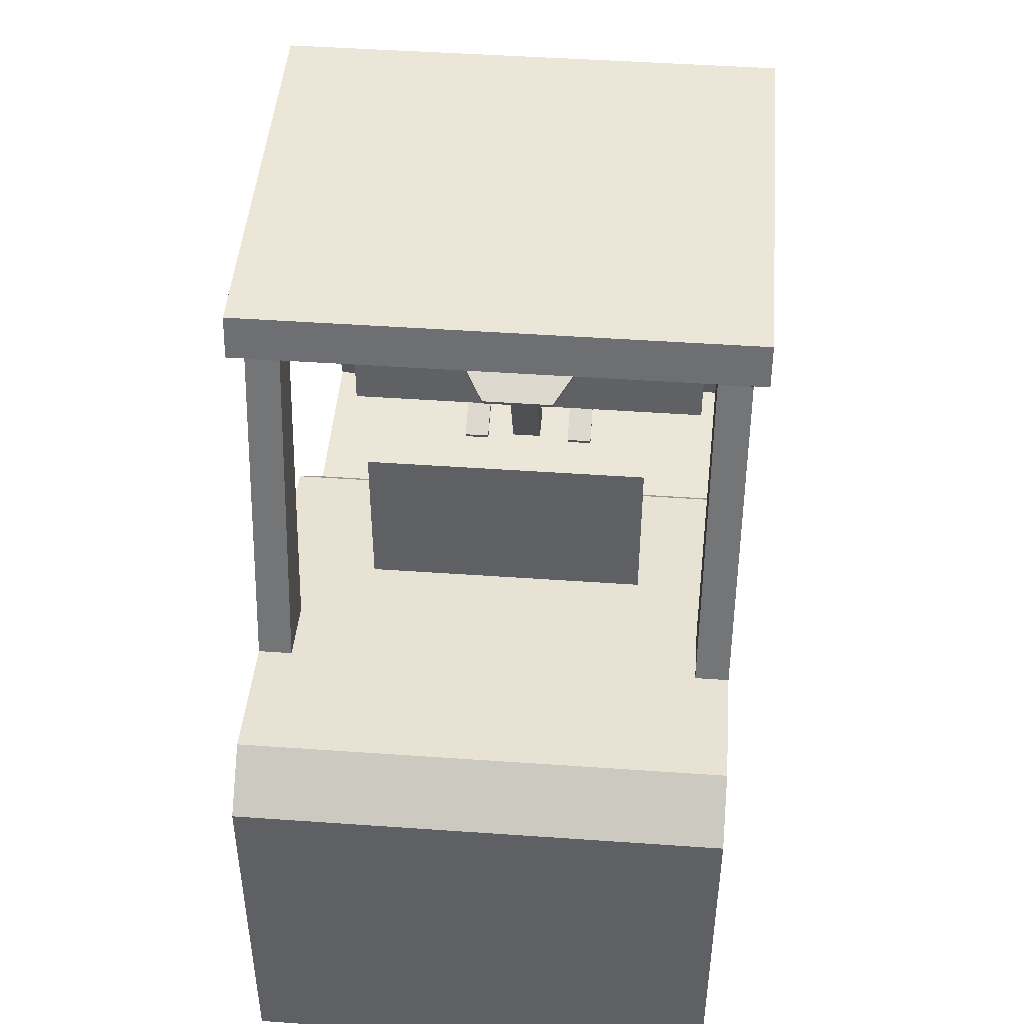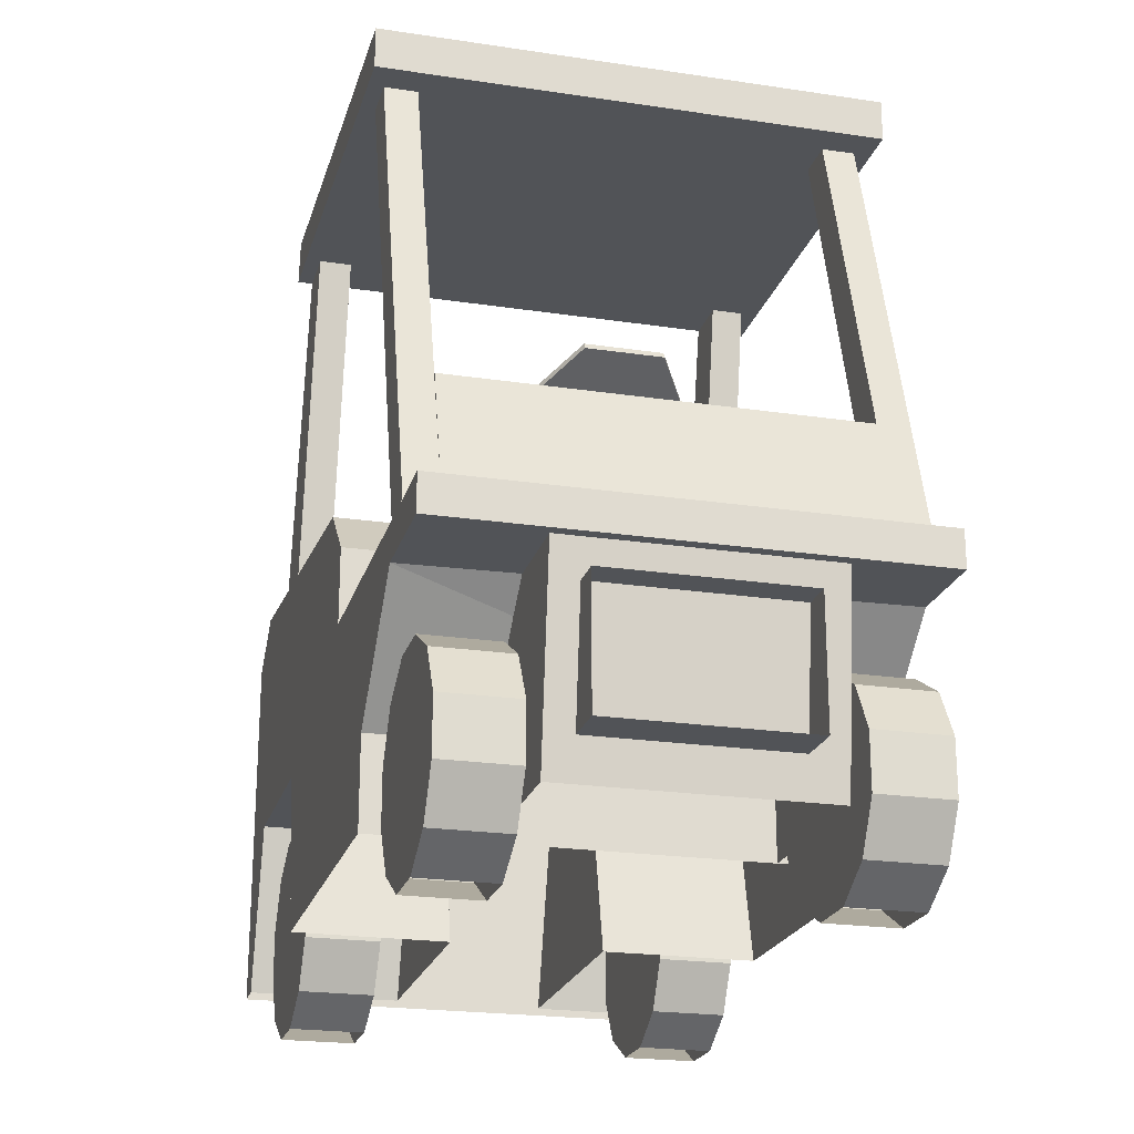
<metadata>
{"format":"obj","ext":"obj","renderer":"f3d","projection":"perspective","resolution":1024,"background":"white","views":[{"elev":46.3,"azim":-175.4,"up":"+Y"},{"elev":-21.9,"azim":-14.8,"up":"+Y"}]}
</metadata>
<code>
o VEHICLE_Forklift
v -0.3846 0.07277 -1.016
v -0.3846 0.2 -1.089
v -0.3846 -0.000539 -0.888
v -0.3846 0.347 -1.09
v -0.3846 0.4745 -1.016
v -0.3846 0.5483 -0.889
v -0.3846 0.5485 -0.742
v -0.3846 0.4752 -0.6145
v -0.3846 0.348 -0.5407
v -0.3846 0.201 -0.5405
v -0.3846 0.07347 -0.6138
v -0.3846 -0.000282 -0.741
v -0.3846 -0.000282 -0.741
v -0.5854 0.07347 -0.6138
v -0.5854 -0.000282 -0.741
v -0.3846 0.07347 -0.6138
v -0.5854 0.201 -0.5405
v -0.3846 0.201 -0.5405
v -0.5854 0.348 -0.5407
v -0.3846 0.348 -0.5407
v -0.5854 0.4752 -0.6145
v -0.3846 0.4752 -0.6145
v -0.5854 0.5485 -0.742
v -0.3846 0.5485 -0.742
v -0.5854 0.5483 -0.889
v -0.3846 0.5483 -0.889
v -0.5854 0.4745 -1.016
v -0.3846 0.4745 -1.016
v -0.5854 0.347 -1.09
v -0.3846 0.347 -1.09
v -0.5854 0.2 -1.089
v -0.3846 0.2 -1.089
v -0.5854 0.07277 -1.016
v -0.3846 0.07277 -1.016
v -0.5854 -0.000539 -0.888
v -0.3846 -0.000539 -0.888
v -0.5854 -0.000282 -0.741
v -0.5854 0.07347 -0.6138
v -0.5854 -0.000539 -0.888
v -0.5854 0.201 -0.5405
v -0.5854 0.348 -0.5407
v -0.5854 0.4752 -0.6145
v -0.5854 0.5485 -0.742
v -0.5854 0.5483 -0.889
v -0.5854 0.4745 -1.016
v -0.5854 0.347 -1.09
v -0.5854 0.2 -1.089
v -0.5854 0.07277 -1.016
v 0.5857 0.07277 -1.016
v 0.5857 0.2 -1.089
v 0.5857 -0.000539 -0.888
v 0.5857 0.347 -1.09
v 0.5857 0.4745 -1.016
v 0.5857 0.5483 -0.889
v 0.5857 0.5485 -0.742
v 0.5857 0.4752 -0.6145
v 0.5857 0.348 -0.5407
v 0.5857 0.201 -0.5405
v 0.5857 0.07347 -0.6138
v 0.5857 -0.000282 -0.741
v 0.5857 -0.000282 -0.741
v 0.3849 0.07347 -0.6138
v 0.3849 -0.000282 -0.741
v 0.5857 0.07347 -0.6138
v 0.3849 0.201 -0.5405
v 0.5857 0.201 -0.5405
v 0.3849 0.348 -0.5407
v 0.5857 0.348 -0.5407
v 0.3849 0.4752 -0.6145
v 0.5857 0.4752 -0.6145
v 0.3849 0.5485 -0.742
v 0.5857 0.5485 -0.742
v 0.3849 0.5483 -0.889
v 0.5857 0.5483 -0.889
v 0.3849 0.4745 -1.016
v 0.5857 0.4745 -1.016
v 0.3849 0.347 -1.09
v 0.5857 0.347 -1.09
v 0.3849 0.2 -1.089
v 0.5857 0.2 -1.089
v 0.3849 0.07277 -1.016
v 0.5857 0.07277 -1.016
v 0.3849 -0.000539 -0.888
v 0.5857 -0.000539 -0.888
v 0.3849 -0.000282 -0.741
v 0.3849 0.07347 -0.6138
v 0.3849 -0.000539 -0.888
v 0.3849 0.201 -0.5405
v 0.3849 0.348 -0.5407
v 0.3849 0.4752 -0.6145
v 0.3849 0.5485 -0.742
v 0.3849 0.5483 -0.889
v 0.3849 0.4745 -1.016
v 0.3849 0.347 -1.09
v 0.3849 0.2 -1.089
v 0.3849 0.07277 -1.016
v -0.3846 0.07277 0.5745
v -0.3846 0.2 0.5007
v -0.3846 -0.000538 0.702
v -0.3846 0.3471 0.5005
v -0.3846 0.4745 0.5738
v -0.3846 0.5483 0.701
v -0.3846 0.5485 0.848
v -0.3846 0.4752 0.9755
v -0.3846 0.348 1.049
v -0.3846 0.201 1.05
v -0.3846 0.07347 0.9762
v -0.3846 -0.000282 0.849
v -0.3846 -0.000282 0.849
v -0.5854 0.07347 0.9762
v -0.5854 -0 0.849
v -0.3846 0.07347 0.9762
v -0.5854 0.201 1.05
v -0.3846 0.201 1.05
v -0.5854 0.348 1.049
v -0.3846 0.348 1.049
v -0.5854 0.4752 0.9755
v -0.3846 0.4752 0.9755
v -0.5854 0.5485 0.848
v -0.3846 0.5485 0.848
v -0.5854 0.5483 0.701
v -0.3846 0.5483 0.701
v -0.5854 0.4745 0.5738
v -0.3846 0.4745 0.5738
v -0.5854 0.3471 0.5005
v -0.3846 0.3471 0.5005
v -0.5854 0.2 0.5007
v -0.3846 0.2 0.5007
v -0.5854 0.07277 0.5745
v -0.3846 0.07277 0.5745
v -0.5854 -0.000538 0.702
v -0.3846 -0.000538 0.702
v -0.5854 -0.000282 0.849
v -0.5854 0.07347 0.9762
v -0.5854 -0.000538 0.702
v -0.5854 0.201 1.05
v -0.5854 0.348 1.049
v -0.5854 0.4752 0.9755
v -0.5854 0.5485 0.848
v -0.5854 0.5483 0.701
v -0.5854 0.4745 0.5738
v -0.5854 0.3471 0.5005
v -0.5854 0.2 0.5007
v -0.5854 0.07277 0.5745
v 0.5857 0.07277 0.5745
v 0.5857 0.2 0.5007
v 0.5857 -0.000538 0.702
v 0.5857 0.3471 0.5005
v 0.5857 0.4745 0.5738
v 0.5857 0.5483 0.701
v 0.5857 0.5485 0.848
v 0.5857 0.4752 0.9755
v 0.5857 0.348 1.049
v 0.5857 0.201 1.05
v 0.5857 0.07347 0.9762
v 0.5857 -0.000282 0.849
v 0.5857 -0.000282 0.849
v 0.3849 0.07347 0.9762
v 0.3849 -0.000282 0.849
v 0.5857 0.07347 0.9762
v 0.3849 0.201 1.05
v 0.5857 0.201 1.05
v 0.3849 0.348 1.049
v 0.5857 0.348 1.049
v 0.3849 0.4752 0.9755
v 0.5857 0.4752 0.9755
v 0.3849 0.5485 0.848
v 0.5857 0.5485 0.848
v 0.3849 0.5483 0.701
v 0.5857 0.5483 0.701
v 0.3849 0.4745 0.5738
v 0.5857 0.4745 0.5738
v 0.3849 0.3471 0.5005
v 0.5857 0.3471 0.5005
v 0.3849 0.2 0.5007
v 0.5857 0.2 0.5007
v 0.3849 0.07277 0.5745
v 0.5857 0.07277 0.5745
v 0.3849 -0.000538 0.702
v 0.5857 -0.000538 0.702
v 0.3849 -0.000282 0.849
v 0.3849 0.07347 0.9762
v 0.3849 -0.000538 0.702
v 0.3849 0.201 1.05
v 0.3849 0.348 1.049
v 0.3849 0.4752 0.9755
v 0.3849 0.5485 0.848
v 0.3849 0.5483 0.701
v 0.3849 0.4745 0.5738
v 0.3849 0.3471 0.5005
v 0.3849 0.2 0.5007
v 0.3849 0.07277 0.5745
v -0.1009 1.485 0.4862
v -0.1009 1.501 0.479
v -0.2044 1.409 0.3237
v -0.2044 1.425 0.3165
v -0.2044 1.409 0.3237
v -0.1009 1.334 0.1612
v -0.1009 1.349 0.154
v -0.1009 1.334 0.1612
v 0.1062 1.334 0.1612
v 0.1062 1.349 0.154
v 0.1062 1.334 0.1612
v 0.2097 1.409 0.3237
v 0.2097 1.425 0.3165
v 0.2097 1.409 0.3237
v 0.1062 1.485 0.4862
v 0.1062 1.501 0.479
v 0.1062 1.485 0.4862
v -0.1009 1.485 0.4862
v -0.6349 1.293 -1.116
v -0.6349 1.174 -1.258
v -0.6349 1.182 -0.03168
v -0.6349 1.042 0.1097
v -0.6349 0.8353 0.1097
v -0.6349 0.6408 -0.5749
v -0.6349 0.6408 -1.052
v -0.6349 0.1879 -1.175
v -0.6349 0.1858 -1.258
v -0.6349 0.1939 -0.4689
v -0.6349 0.1939 0.4842
v -0.6349 0.4331 0.4842
v -0.6349 0.7364 0.7843
v -0.6349 0.8365 1.074
v -0.6349 0.7364 1.074
v 0.6276 1.182 -0.03168
v 0.6276 1.042 0.1097
v 0.6276 0.8353 0.1097
v 0.6276 0.7364 1.074
v 0.6278 0.7364 0.8299
v 0.6277 0.8365 1.074
v 0.6276 0.4331 0.4842
v 0.6276 0.6408 -0.5749
v 0.6276 0.6408 -1.052
v 0.6276 1.174 -1.258
v 0.6276 1.293 -1.116
v 0.6276 0.1939 0.4842
v 0.6276 0.1939 -0.4689
v 0.6276 0.1858 -1.258
v 0.6276 0.1879 -1.175
v -0.1305 0.8419 0.5196
v -0.1305 0.8573 0.5124
v -0.1305 0.9029 0.6506
v -0.1305 0.9184 0.6434
v -0.1305 0.9029 0.6506
v -0.1305 0.9184 0.6434
v -0.2027 0.9029 0.6506
v -0.2027 0.9184 0.6434
v -0.2027 0.9029 0.6506
v -0.2027 0.9184 0.6434
v -0.2027 0.8419 0.5196
v -0.2027 0.8573 0.5124
v -0.2027 0.8419 0.5196
v -0.2027 0.8573 0.5124
v -0.1305 0.8419 0.5196
v -0.1305 0.8573 0.5124
v -0.1305 0.9029 0.6506
v -0.2027 0.9029 0.6506
v -0.1305 0.8419 0.5196
v -0.2027 0.8419 0.5196
v -0.2027 0.8573 0.5124
v -0.2027 0.9184 0.6434
v -0.1305 0.8573 0.5124
v -0.1305 0.9184 0.6434
v 0.1232 0.8573 0.5124
v 0.1232 0.9184 0.6434
v 0.1955 0.8573 0.5124
v 0.1955 0.9184 0.6434
v 0.1955 0.8419 0.5196
v 0.1955 0.8573 0.5124
v 0.1955 0.9029 0.6506
v 0.1955 0.9184 0.6434
v 0.1955 0.9029 0.6506
v 0.1955 0.9184 0.6434
v 0.1232 0.9029 0.6506
v 0.1232 0.9184 0.6434
v 0.1232 0.9029 0.6506
v 0.1232 0.9184 0.6434
v 0.1232 0.8419 0.5196
v 0.1232 0.8573 0.5124
v 0.1232 0.8419 0.5196
v 0.1232 0.8573 0.5124
v 0.1955 0.8419 0.5196
v 0.1955 0.8573 0.5124
v 0.1955 0.9029 0.6506
v 0.1232 0.9029 0.6506
v 0.1955 0.8419 0.5196
v 0.1232 0.8419 0.5196
v -0.6753 2.135 -0.562
v 0.6753 2.135 -0.562
v -0.6753 2.135 0.6078
v 0.6753 2.135 0.6078
v 0.2048 0.1939 -0.4689
v 0.2048 0.6408 -0.5749
v 0.6276 0.1939 -0.4689
v 0.6276 0.6408 -0.5749
v 0.6276 0.6408 -1.052
v 0.2048 0.1879 -1.175
v 0.6276 0.1879 -1.175
v 0.2048 0.6408 -1.052
v 0.2048 0.1879 -1.175
v 0.2048 0.1939 -0.4689
v -0.5466 0.8365 0.9141
v -0.5466 1.208 0.8059
v -0.5466 0.991 0.5204
v -0.5466 1.154 0.5263
v -0.5466 0.8365 0.9141
v 0.5392 0.8365 0.9141
v 0.5392 1.208 0.8059
v 0.5392 1.154 0.5263
v -0.5466 0.991 0.5204
v 0.5392 0.991 0.5204
v -0.5466 0.8365 0.9141
v 0.5392 0.8365 0.9141
v 0.5392 0.991 0.5204
v 0.5392 0.8365 0.9141
v 0.6753 2.135 -0.562
v 0.6753 2.247 -0.5393
v 0.6753 2.135 0.6078
v 0.6753 2.247 0.6078
v -0.6753 2.135 0.6078
v 0.6753 2.135 0.6078
v -0.6753 2.247 0.6078
v -0.6753 2.247 -0.5393
v -0.6753 2.135 -0.562
v 0.6753 2.135 -0.562
v -0.6753 2.135 0.6078
v -0.6753 2.135 -0.562
v -0.2044 1.425 0.3165
v 0.1062 1.349 0.154
v -0.1009 1.349 0.154
v -0.1009 1.501 0.479
v 0.1062 1.501 0.479
v 0.2097 1.425 0.3165
v -0.03987 1.392 0.2863
v 0.04513 1.392 0.2863
v -0.03987 0.7805 0.5715
v 0.04513 0.7805 0.5715
v 0.04513 0.8164 0.6486
v 0.04513 1.428 0.3633
v -0.03987 1.428 0.3633
v -0.03987 0.8164 0.6486
v -0.03987 1.392 0.2863
v -0.03987 0.7805 0.5715
v -0.6349 0.6408 -0.5749
v -0.2121 0.6408 -0.5749
v -0.6349 0.1939 -0.4689
v -0.2121 0.1939 -0.4689
v -0.2121 0.1939 -0.4689
v -0.2121 0.1879 -1.175
v -0.2121 0.6408 -1.052
v -0.6349 0.6408 -1.052
v -0.2121 0.1879 -1.175
v -0.6349 0.1879 -1.175
v -0.6349 0.8365 0.9141
v -0.6349 2.135 0.4085
v -0.6349 0.8353 0.7919
v -0.6349 2.135 0.5204
v -0.5466 2.135 0.5204
v -0.5466 0.8365 0.9141
v -0.5466 2.135 0.4085
v -0.5466 0.8353 0.7919
v -0.6349 2.135 0.4085
v -0.6349 0.8353 0.7919
v -0.3333 0.1939 0.4842
v -0.3333 0.1939 0.9719
v -0.3333 0.7364 0.4842
v -0.3333 0.7364 1.042
v 0.3649 0.1939 0.9719
v 0.3649 0.7364 1.042
v 0.3649 0.7364 0.4842
v 0.3649 0.1939 0.4842
v 0.2097 1.409 0.3237
v 0.1062 1.485 0.4862
v 0.1062 1.334 0.1612
v -0.1009 1.485 0.4862
v -0.2044 1.409 0.3237
v -0.1009 1.334 0.1612
v -0.1761 0.8266 0.5895
v -0.1761 0.8665 0.5725
v -0.1761 0.8354 0.6084
v -0.1761 0.8754 0.5915
v -0.1571 0.8354 0.6084
v -0.1571 0.8754 0.5915
v -0.1571 0.8266 0.5895
v -0.1571 0.8665 0.5725
v -0.1761 0.8266 0.5895
v -0.1761 0.8665 0.5725
v 0.5392 0.8365 0.9141
v 0.5392 2.135 0.4085
v 0.5392 0.8353 0.7919
v 0.5392 2.135 0.5204
v 0.6276 2.135 0.5204
v 0.6276 0.8365 0.9141
v 0.6276 2.135 0.4085
v 0.6276 0.8353 0.7919
v 0.5392 2.135 0.4085
v 0.5392 0.8353 0.7919
v 0.1498 0.8266 0.5895
v 0.1498 0.8665 0.5725
v 0.1498 0.8354 0.6084
v 0.1498 0.8754 0.5915
v 0.1689 0.8354 0.6084
v 0.1689 0.8754 0.5915
v 0.1689 0.8266 0.5895
v 0.1689 0.8665 0.5725
v 0.1498 0.8266 0.5895
v 0.1498 0.8665 0.5725
v 0.5392 1.238 -0.5971
v 0.6276 1.238 -0.5971
v 0.6276 2.135 -0.4218
v 0.5392 2.135 -0.4218
v 0.5392 2.134 -0.562
v 0.5392 1.251 -0.7713
v 0.6276 1.251 -0.7713
v 0.6276 2.134 -0.562
v 0.6276 1.238 -0.5971
v 0.6276 2.135 -0.4218
v -0.6349 1.238 -0.5971
v -0.5466 1.238 -0.5971
v -0.5466 2.135 -0.4218
v -0.6349 2.135 -0.4218
v -0.6349 2.134 -0.562
v -0.6349 1.251 -0.7713
v -0.5466 1.251 -0.7713
v -0.5466 2.134 -0.562
v -0.5466 1.238 -0.5971
v -0.5466 2.135 -0.4218
v 0.3589 1.274 0.01394
v 0.3589 1.11 0.01394
v 0.3589 1.274 -0.3034
v 0.3589 1.11 -0.4152
v 0.3589 1.647 -0.4152
v 0.3589 1.647 -0.3034
v -0.379 1.647 -0.4152
v 0.3589 1.11 -0.4152
v -0.379 1.11 -0.4152
v -0.379 1.274 0.01394
v -0.379 1.274 -0.3034
v -0.379 1.11 0.01394
v -0.379 1.11 -0.4152
v -0.379 1.647 -0.3034
v -0.379 1.274 -0.3034
v 0.3589 1.274 -0.3034
v 0.3589 1.274 0.01394
v -0.379 1.274 0.01394
v 0.3589 1.11 0.01394
v -0.379 1.11 0.01394
v -0.6349 0.8353 0.1097
v 0.6276 0.8353 0.1097
v -0.6349 1.042 0.1097
v 0.6276 1.042 0.1097
v -0.6349 1.182 -0.03168
v 0.6276 1.182 -0.03168
v -0.6349 1.293 -1.116
v 0.6276 1.293 -1.116
v -0.6349 1.174 -1.258
v 0.6276 1.174 -1.258
v -0.6349 0.1858 -1.258
v 0.6276 0.1858 -1.258
v -0.6349 0.1939 0.4842
v 0.6276 0.1939 0.4842
v -0.6349 0.4331 0.4842
v 0.6276 0.4331 0.4842
v -0.6349 0.7364 0.7843
v 0.6278 0.7364 0.8299
v -0.6349 0.7364 1.074
v 0.6276 0.7364 1.074
v -0.6349 0.8365 1.074
v 0.6277 0.8365 1.074
v -0.2597 0.3006 0.9719
v 0.2679 0.3006 0.9719
v -0.2597 0.3006 1.117
v 0.2679 0.3006 1.117
v 0.2679 0.6384 0.9719
v 0.2679 0.6384 1.117
v -0.2597 0.6384 0.9719
v -0.2597 0.6384 1.117
v -0.2597 0.3006 1.117
v -0.2597 0.3006 0.9719
f 1 2 3
f 2 4 3
f 4 5 3
f 5 6 3
f 6 7 3
f 7 8 3
f 8 9 3
f 9 10 3
f 10 11 3
f 11 12 3
f 13 14 15
f 16 14 13
f 14 16 17
f 16 18 17
f 17 18 19
f 18 20 19
f 19 20 21
f 20 22 21
f 21 22 23
f 22 24 23
f 23 24 25
f 24 26 25
f 25 26 27
f 26 28 27
f 27 28 29
f 28 30 29
f 29 30 31
f 30 32 31
f 31 32 33
f 32 34 33
f 33 34 35
f 34 36 35
f 37 38 39
f 38 40 39
f 40 41 39
f 41 42 39
f 42 43 39
f 43 44 39
f 44 45 39
f 45 46 39
f 46 47 39
f 47 48 39
f 49 50 51
f 50 52 51
f 52 53 51
f 53 54 51
f 54 55 51
f 55 56 51
f 56 57 51
f 57 58 51
f 58 59 51
f 59 60 51
f 61 62 63
f 64 62 61
f 62 64 65
f 64 66 65
f 65 66 67
f 66 68 67
f 67 68 69
f 68 70 69
f 69 70 71
f 70 72 71
f 71 72 73
f 72 74 73
f 73 74 75
f 74 76 75
f 75 76 77
f 76 78 77
f 77 78 79
f 78 80 79
f 79 80 81
f 80 82 81
f 81 82 83
f 82 84 83
f 85 86 87
f 86 88 87
f 88 89 87
f 89 90 87
f 90 91 87
f 91 92 87
f 92 93 87
f 93 94 87
f 94 95 87
f 95 96 87
f 97 98 99
f 98 100 99
f 100 101 99
f 101 102 99
f 102 103 99
f 103 104 99
f 104 105 99
f 105 106 99
f 106 107 99
f 107 108 99
f 109 110 111
f 112 110 109
f 110 112 113
f 112 114 113
f 113 114 115
f 114 116 115
f 115 116 117
f 116 118 117
f 117 118 119
f 118 120 119
f 119 120 121
f 120 122 121
f 121 122 123
f 122 124 123
f 123 124 125
f 124 126 125
f 125 126 127
f 126 128 127
f 127 128 129
f 128 130 129
f 129 130 131
f 130 132 131
f 133 134 135
f 134 136 135
f 136 137 135
f 137 138 135
f 138 139 135
f 139 140 135
f 140 141 135
f 141 142 135
f 142 143 135
f 143 144 135
f 145 146 147
f 146 148 147
f 148 149 147
f 149 150 147
f 150 151 147
f 151 152 147
f 152 153 147
f 153 154 147
f 154 155 147
f 155 156 147
f 157 158 159
f 160 158 157
f 158 160 161
f 160 162 161
f 161 162 163
f 162 164 163
f 163 164 165
f 164 166 165
f 165 166 167
f 166 168 167
f 167 168 169
f 168 170 169
f 169 170 171
f 170 172 171
f 171 172 173
f 172 174 173
f 173 174 175
f 174 176 175
f 175 176 177
f 176 178 177
f 177 178 179
f 178 180 179
f 181 182 183
f 182 184 183
f 184 185 183
f 185 186 183
f 186 187 183
f 187 188 183
f 188 189 183
f 189 190 183
f 190 191 183
f 191 192 183
f 193 194 195
f 194 196 195
f 197 196 198
f 196 199 198
f 200 199 201
f 199 202 201
f 203 202 204
f 202 205 204
f 206 205 207
f 205 208 207
f 209 208 210
f 208 194 210
f 211 212 213
f 214 213 215
f 213 216 215
f 213 217 216
f 213 212 217
f 212 218 217
f 212 219 218
f 220 221 222
f 216 220 222
f 216 222 215
f 222 223 215
f 223 224 215
f 223 225 224
f 226 227 228
f 229 230 231
f 231 230 228
f 230 232 228
f 232 233 228
f 233 226 228
f 234 226 233
f 235 226 234
f 235 236 226
f 237 238 232
f 238 233 232
f 239 235 240
f 240 235 234
f 241 242 243
f 244 243 242
f 245 246 247
f 248 247 246
f 249 250 251
f 252 251 250
f 253 254 255
f 256 255 254
f 257 258 259
f 260 259 258
f 261 262 263
f 264 263 262
f 265 266 267
f 268 267 266
f 269 270 271
f 272 271 270
f 273 274 275
f 276 275 274
f 277 278 279
f 280 279 278
f 281 282 283
f 284 283 282
f 285 286 287
f 288 287 286
f 289 290 291
f 292 291 290
f 293 294 295
f 294 296 295
f 297 296 294
f 298 299 297
f 300 298 297
f 300 297 294
f 300 294 301
f 294 302 301
f 303 304 305
f 304 306 305
f 307 308 304
f 309 304 308
f 304 309 306
f 310 306 309
f 306 310 311
f 312 311 310
f 311 312 313
f 314 313 312
f 310 309 315
f 315 309 316
f 317 318 319
f 320 319 318
f 321 322 323
f 320 323 322
f 323 320 324
f 318 324 320
f 324 318 325
f 326 325 318
f 323 324 327
f 328 327 324
f 329 330 331
f 332 330 329
f 333 330 332
f 334 330 333
f 335 336 337
f 338 337 336
f 338 336 339
f 340 339 336
f 340 341 339
f 342 339 341
f 341 343 342
f 344 342 343
f 345 346 347
f 346 348 347
f 349 346 350
f 346 351 350
f 351 346 345
f 352 351 345
f 353 351 352
f 354 353 352
f 355 356 357
f 355 358 356
f 358 355 359
f 355 360 359
f 361 359 360
f 362 361 360
f 363 361 362
f 364 363 362
f 365 366 367
f 368 367 366
f 366 369 368
f 370 368 369
f 370 369 371
f 372 371 369
f 373 374 375
f 374 376 375
f 376 377 375
f 377 378 375
f 379 380 381
f 382 381 380
f 381 382 383
f 384 383 382
f 383 384 385
f 386 385 384
f 385 386 387
f 388 387 386
f 389 390 391
f 389 392 390
f 392 389 393
f 389 394 393
f 395 393 394
f 396 395 394
f 397 395 396
f 398 397 396
f 399 400 401
f 402 401 400
f 401 402 403
f 404 403 402
f 403 404 405
f 406 405 404
f 405 406 407
f 408 407 406
f 409 410 411
f 412 409 411
f 409 412 413
f 409 413 414
f 414 413 415
f 413 416 415
f 415 416 417
f 416 418 417
f 419 420 421
f 422 419 421
f 419 422 423
f 419 423 424
f 424 423 425
f 423 426 425
f 425 426 427
f 426 428 427
f 429 430 431
f 432 431 430
f 432 433 431
f 434 431 433
f 433 435 434
f 433 436 435
f 437 435 436
f 438 439 440
f 441 440 439
f 439 442 441
f 435 441 442
f 442 434 435
f 442 443 434
f 444 434 443
f 444 443 445
f 446 445 443
f 445 446 447
f 448 447 446
f 449 450 451
f 452 451 450
f 451 452 453
f 454 453 452
f 453 454 455
f 456 455 454
f 455 456 457
f 458 457 456
f 457 458 459
f 460 459 458
f 461 462 463
f 464 463 462
f 463 464 465
f 466 465 464
f 465 466 467
f 468 467 466
f 467 468 469
f 470 469 468
f 469 470 449
f 450 449 470
f 471 472 473
f 474 473 472
f 472 475 474
f 476 474 475
f 475 477 476
f 478 476 477
f 478 477 479
f 480 479 477

</code>
